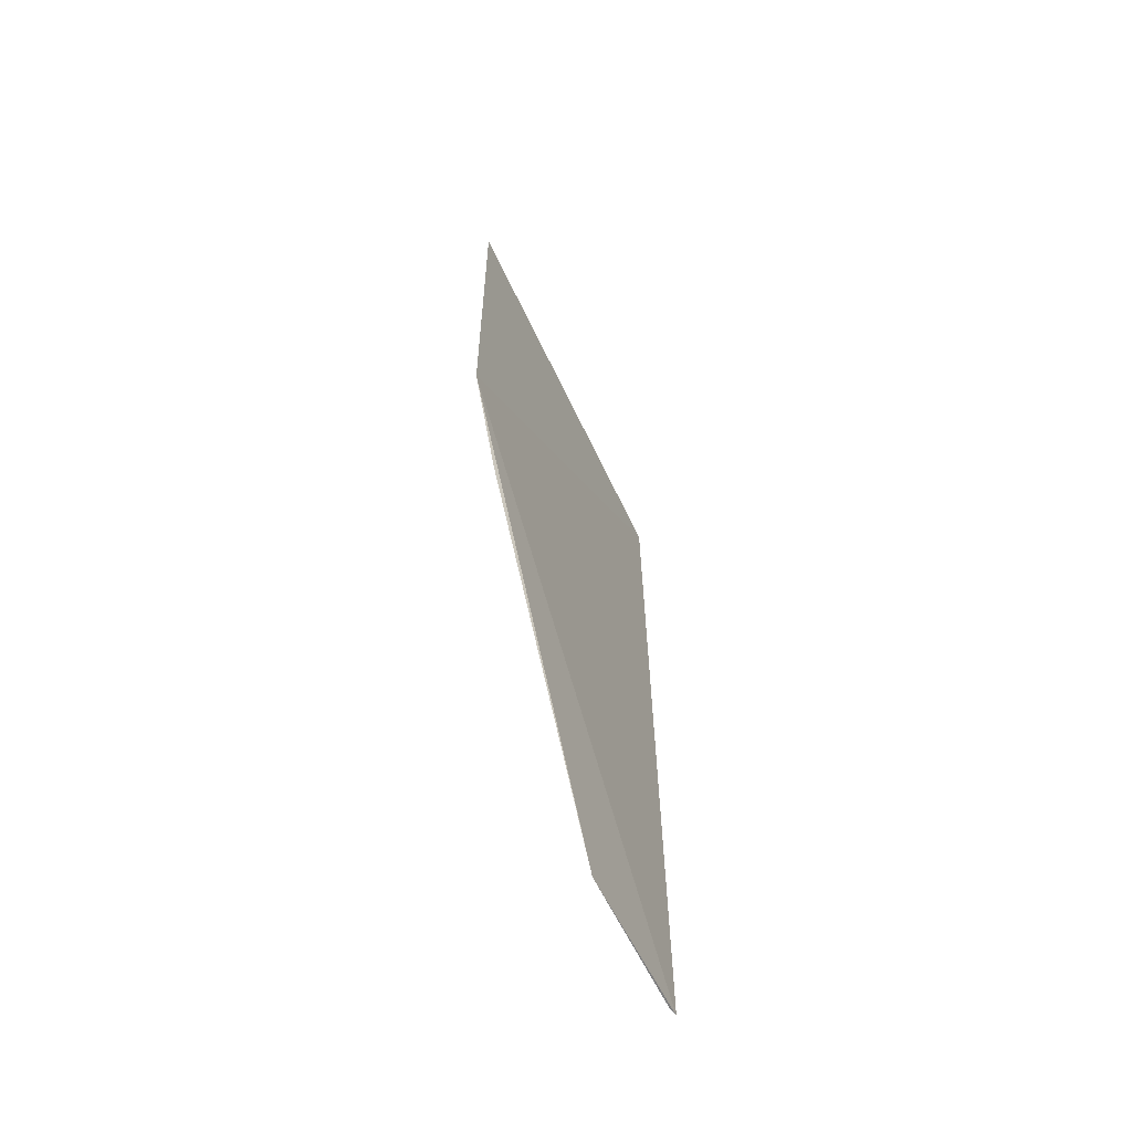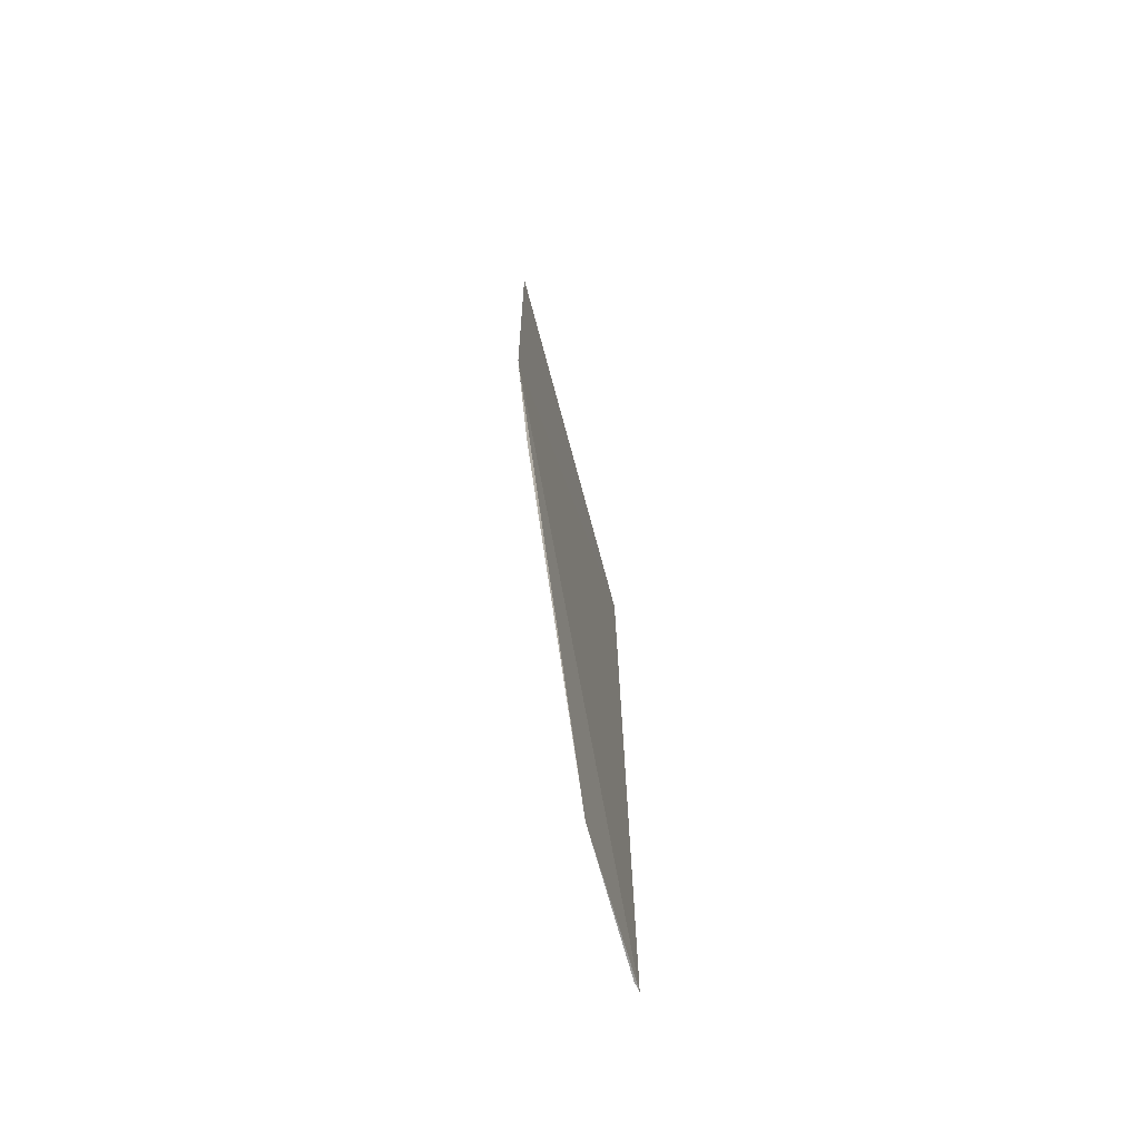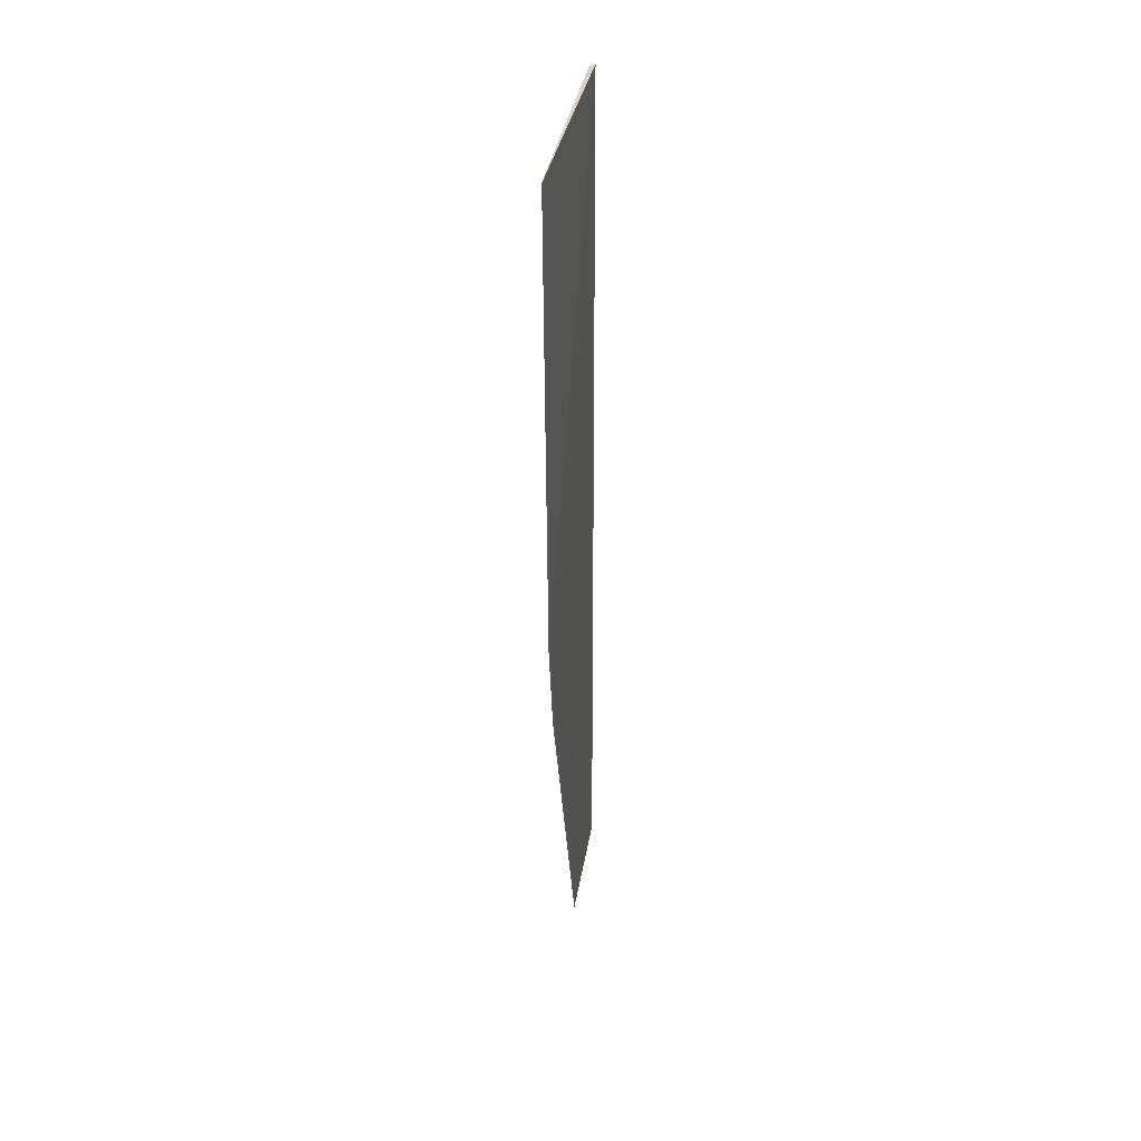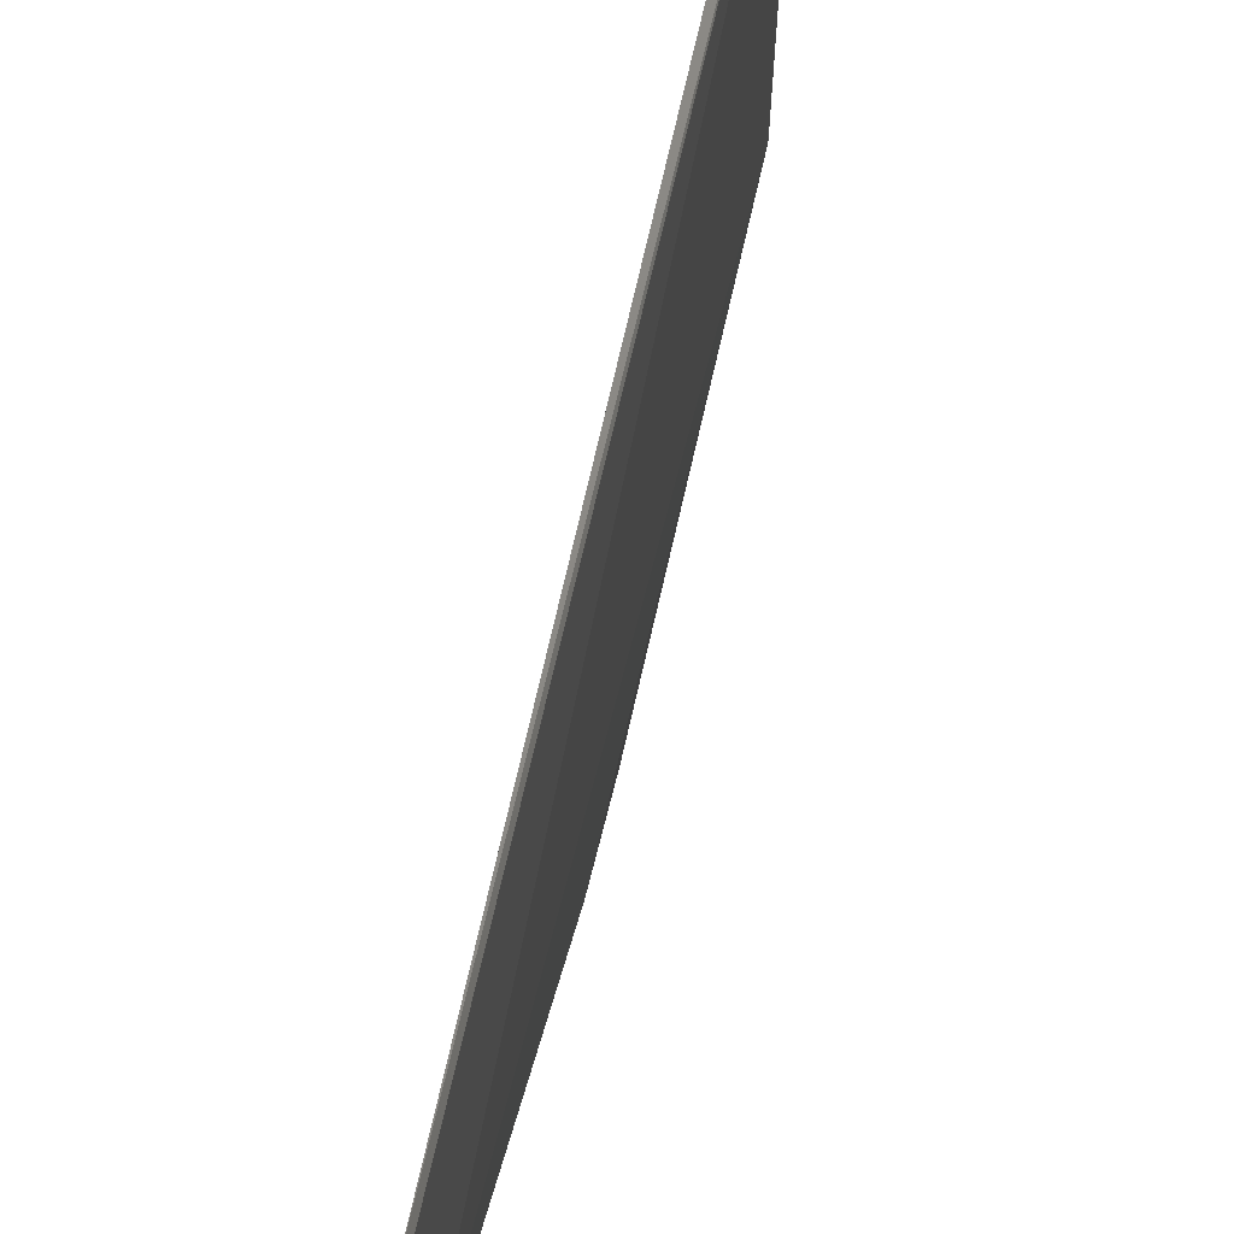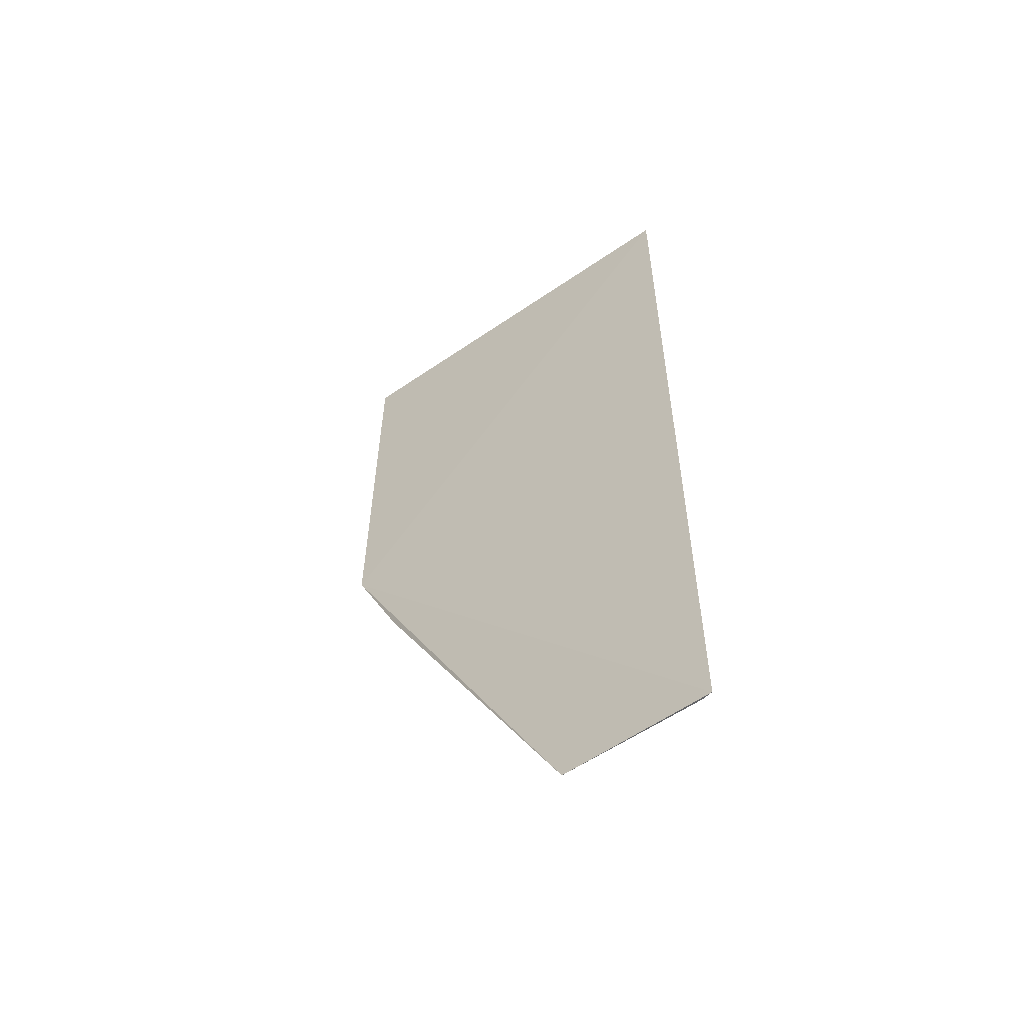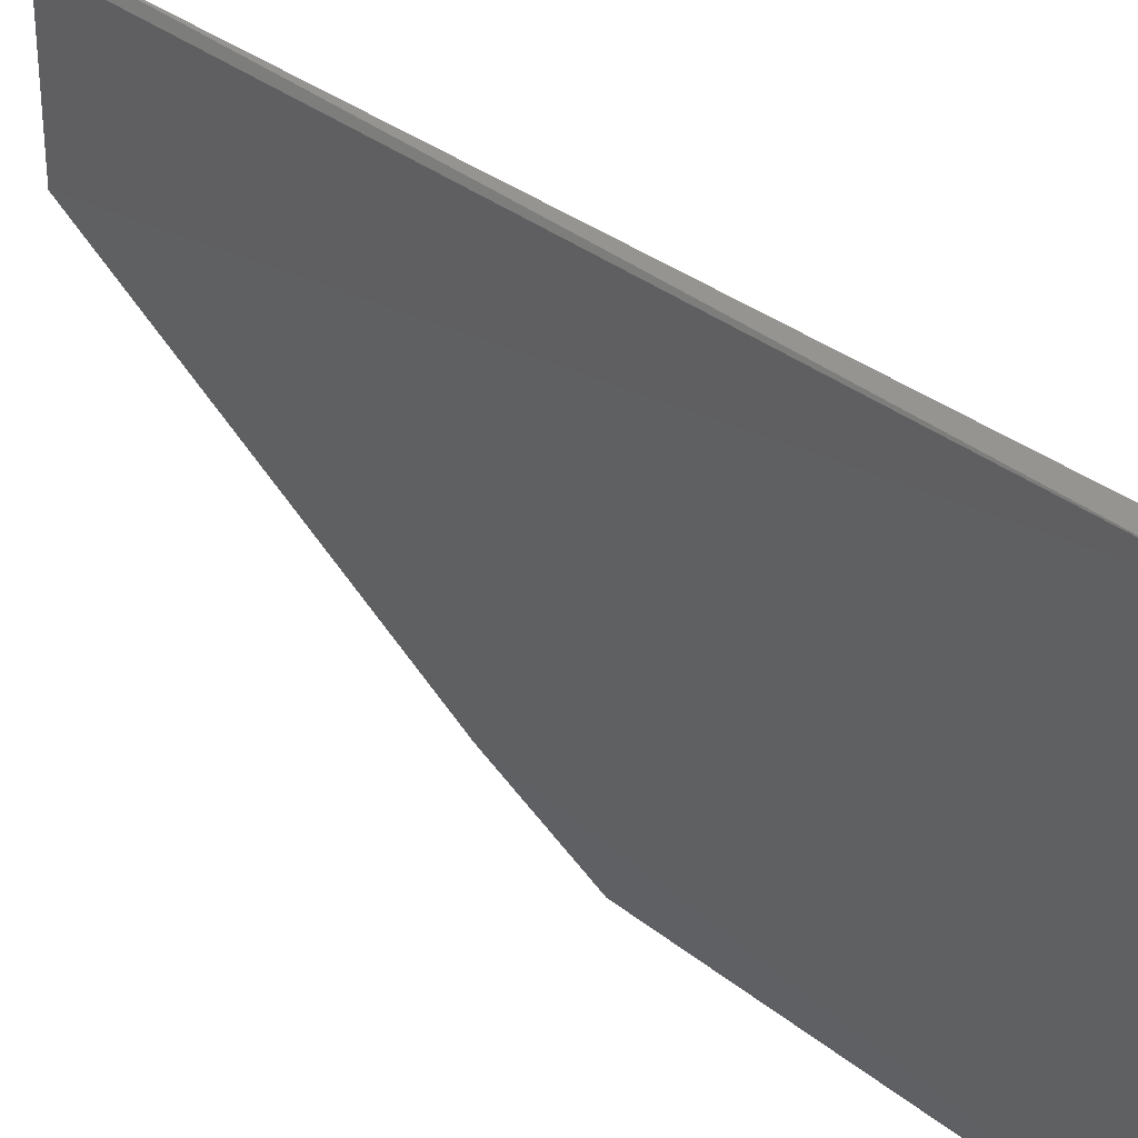
<metadata>
{"format":"obj","ext":"obj","renderer":"f3d","projection":"perspective","resolution":1024,"background":"white","views":[{"elev":-62.8,"azim":-154.8,"up":"+Y"},{"elev":-70.9,"azim":-165.2,"up":"+Y"},{"elev":27.1,"azim":-173.7,"up":"+Y"},{"elev":60.5,"azim":11.5,"up":"+Z"},{"elev":-55.3,"azim":-54.1,"up":"+Y"},{"elev":34.1,"azim":136.5,"up":"+Z"}]}
</metadata>
<code>
v 0.007625 0.01267 0.1176
v 0.007668 -0.01931 0.1172
v 0.007814 0.01269 0.1171
v 0.007655 0.01267 0.1026
v 0.007534 -0.002382 0.1026
v 0.007729 -0.01932 0.112
v 0.007664 0.01269 0.1027
v 0.007593 -0.01932 0.1176
v 0.007642 -0.006146 0.1044
f 5 1 4
f 6 3 2
f 7 1 3
f 7 4 1
f 7 3 6
f 8 2 3
f 8 3 1
f 8 1 5
f 8 6 2
f 8 5 6
f 9 7 6
f 9 6 5
f 9 5 4
f 9 4 7

</code>
